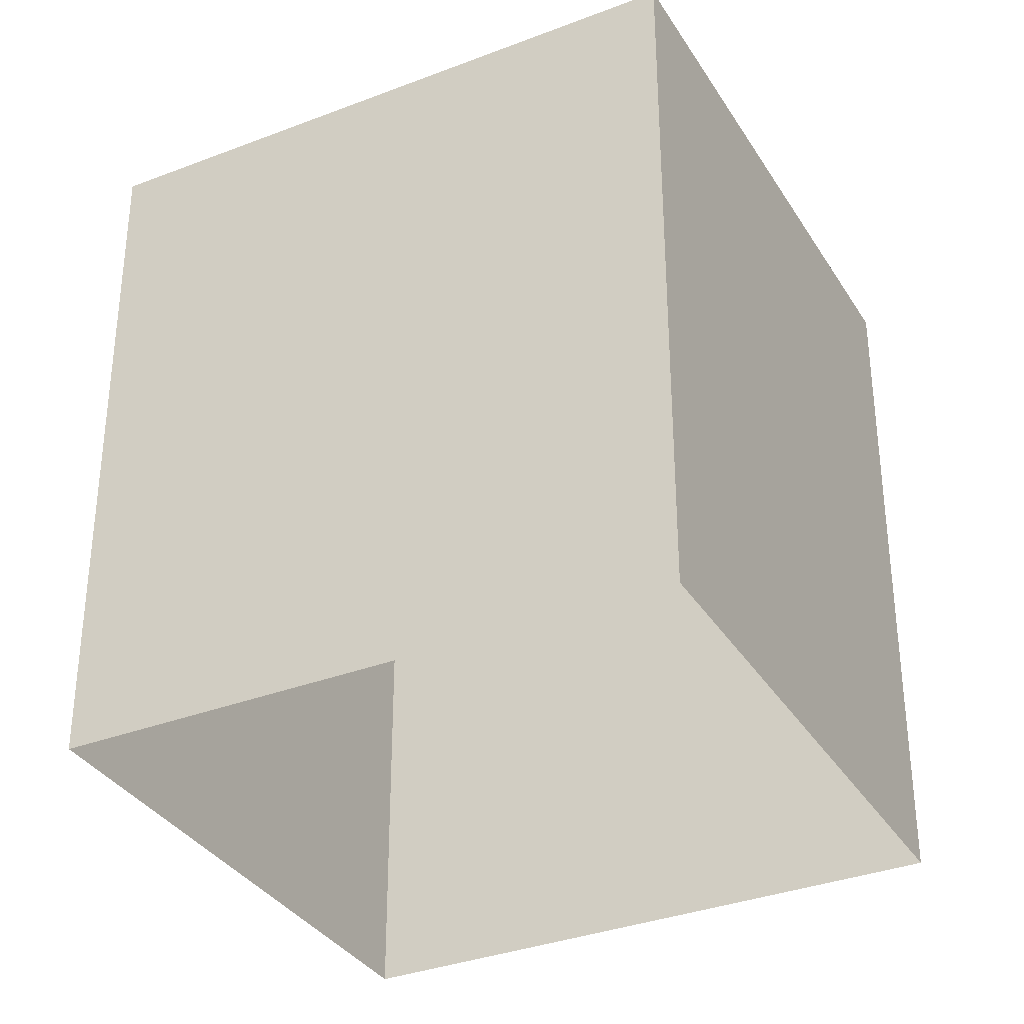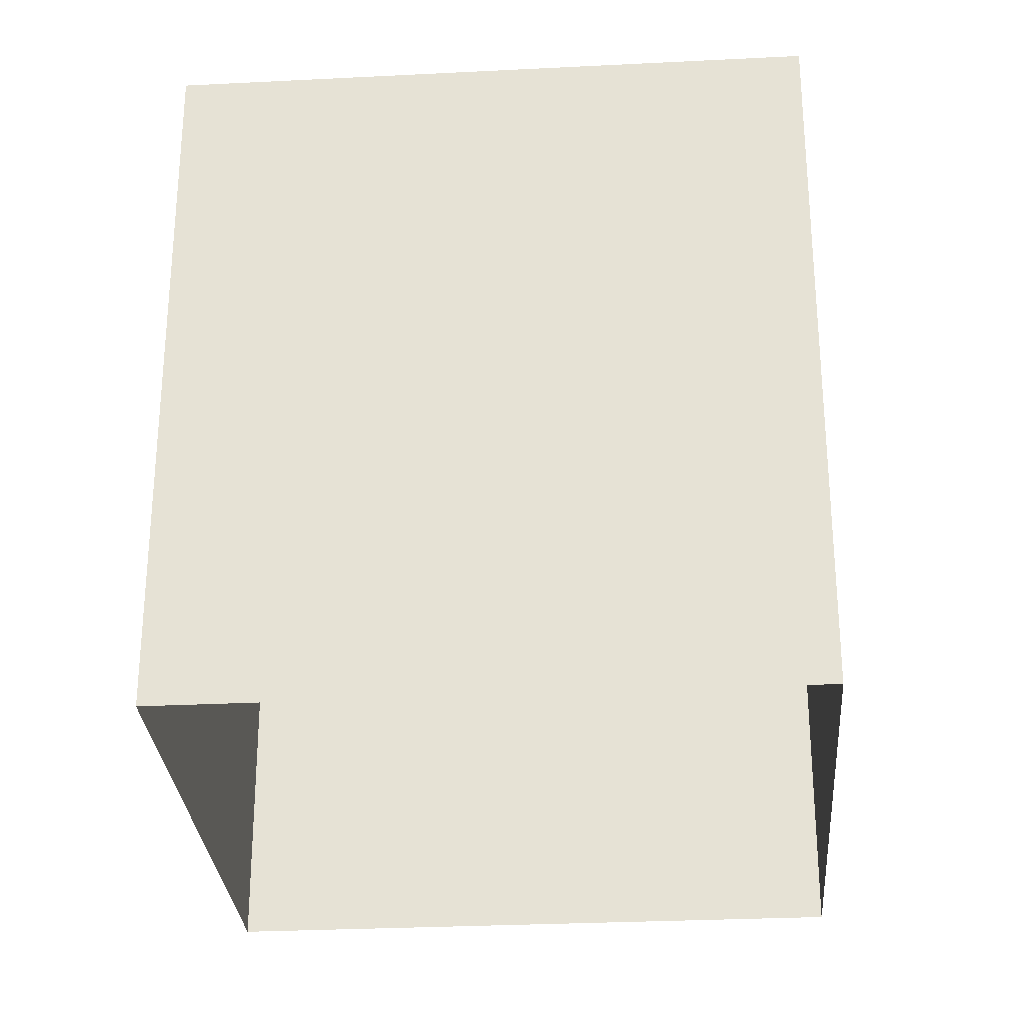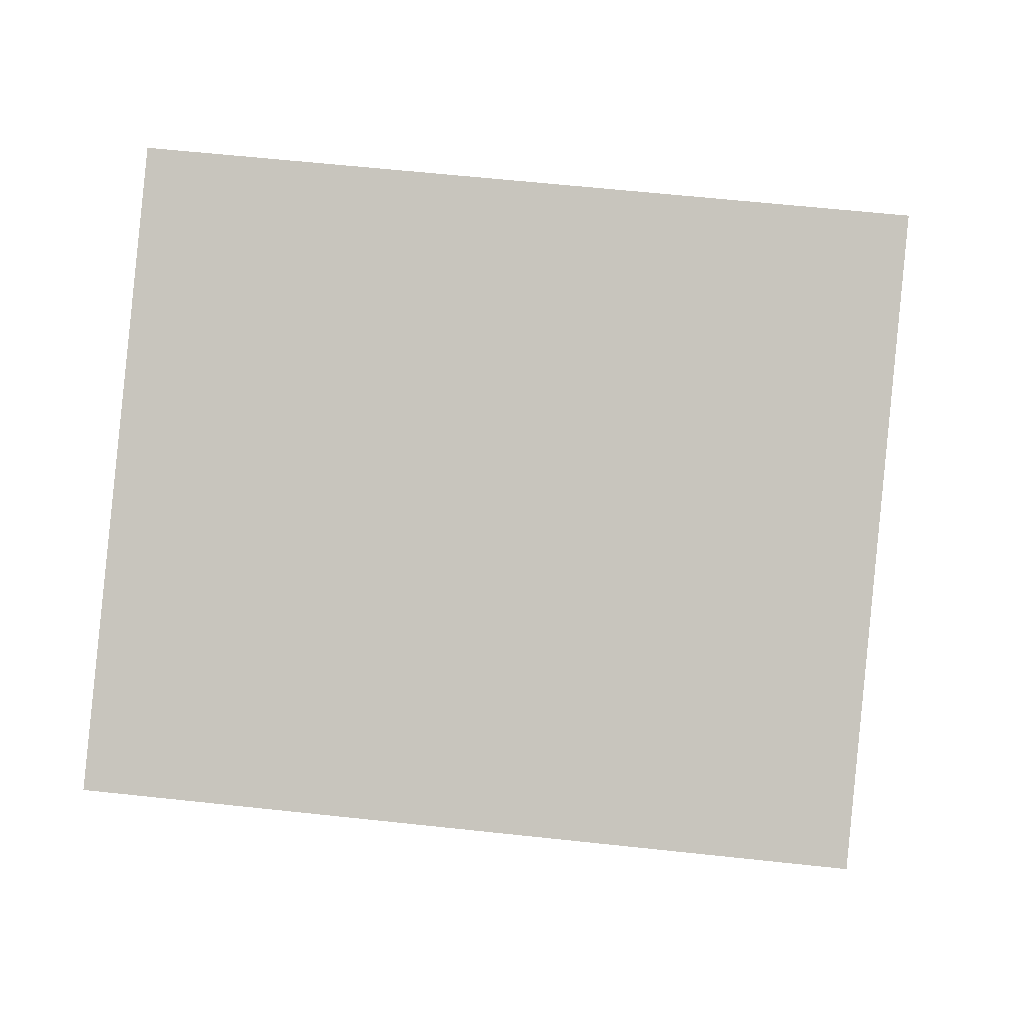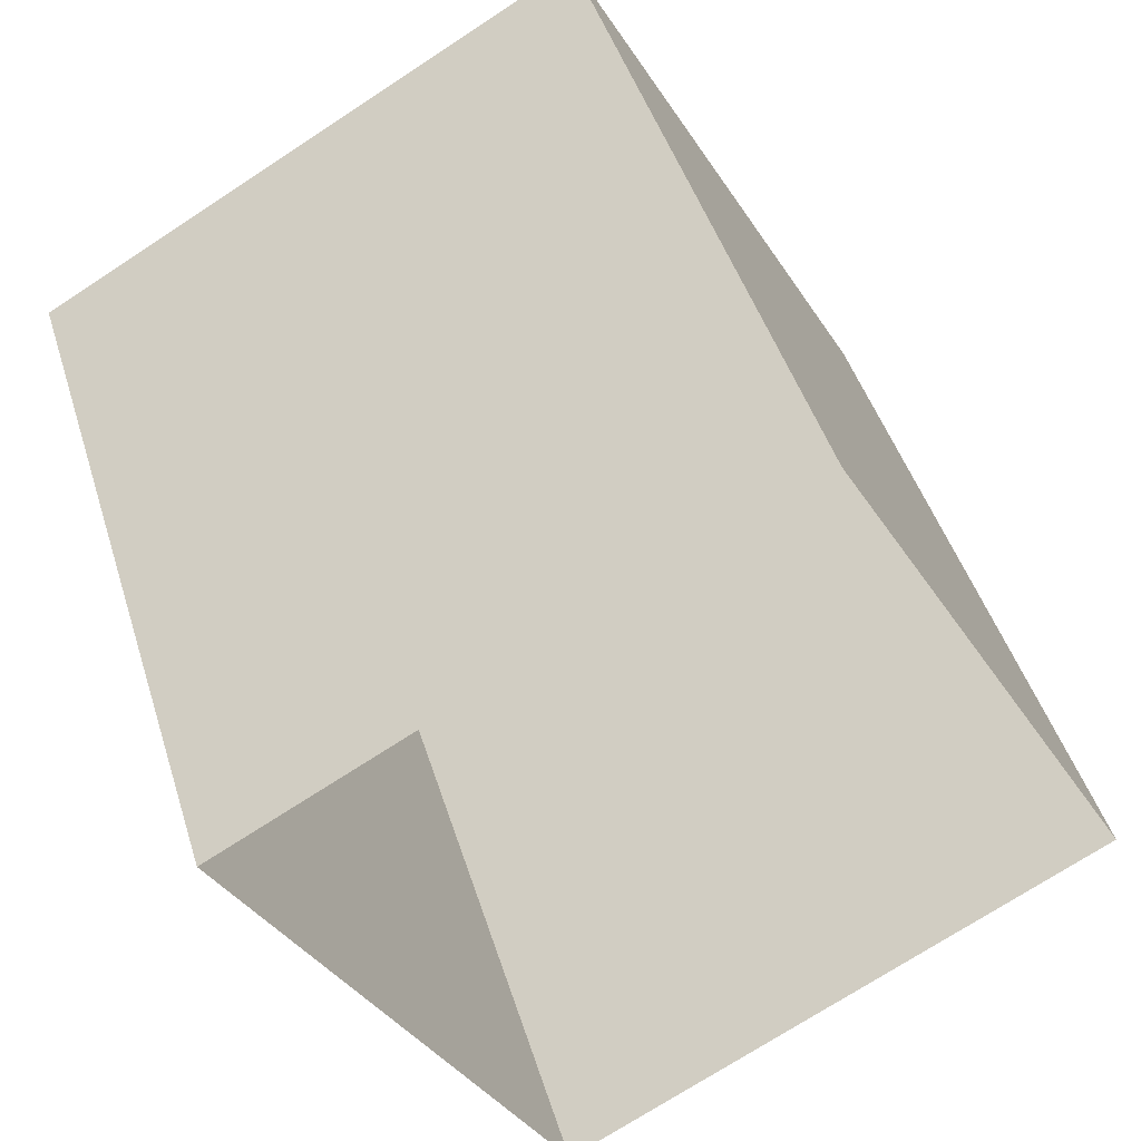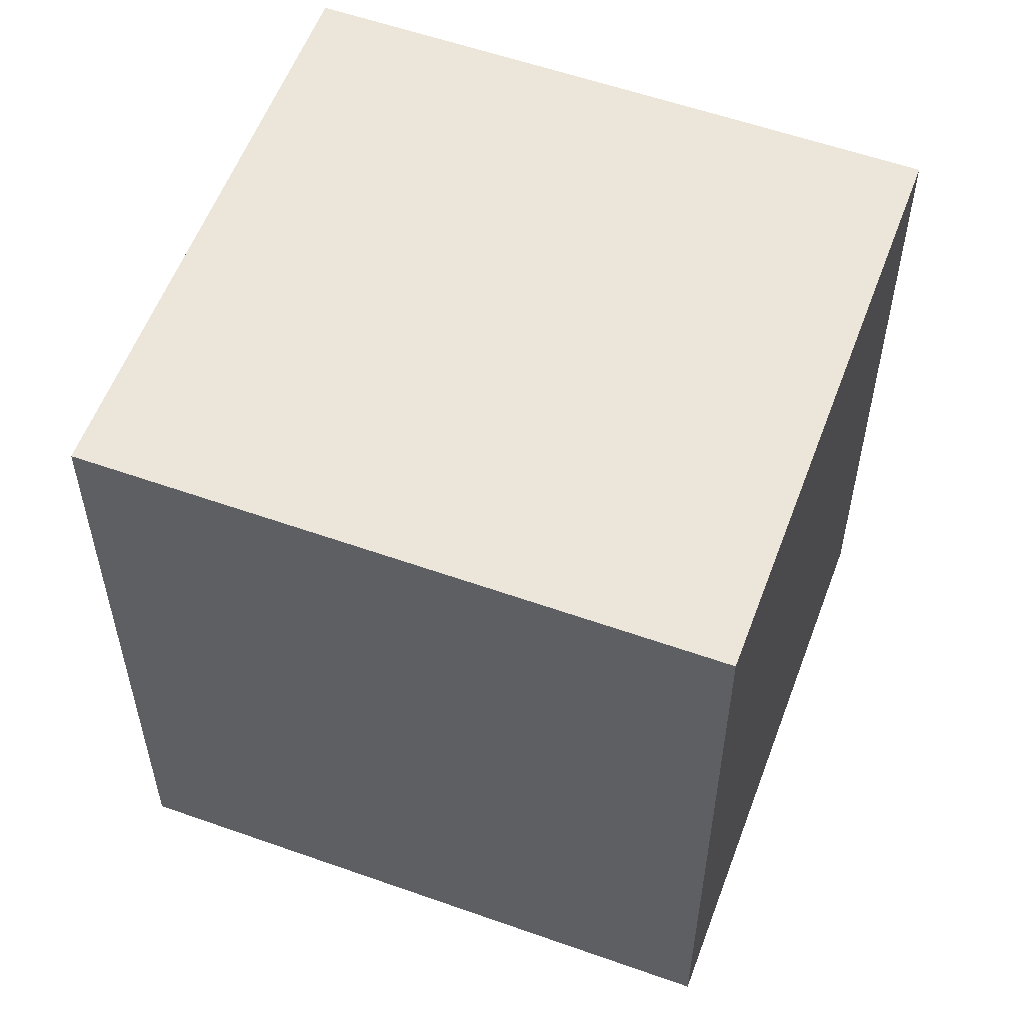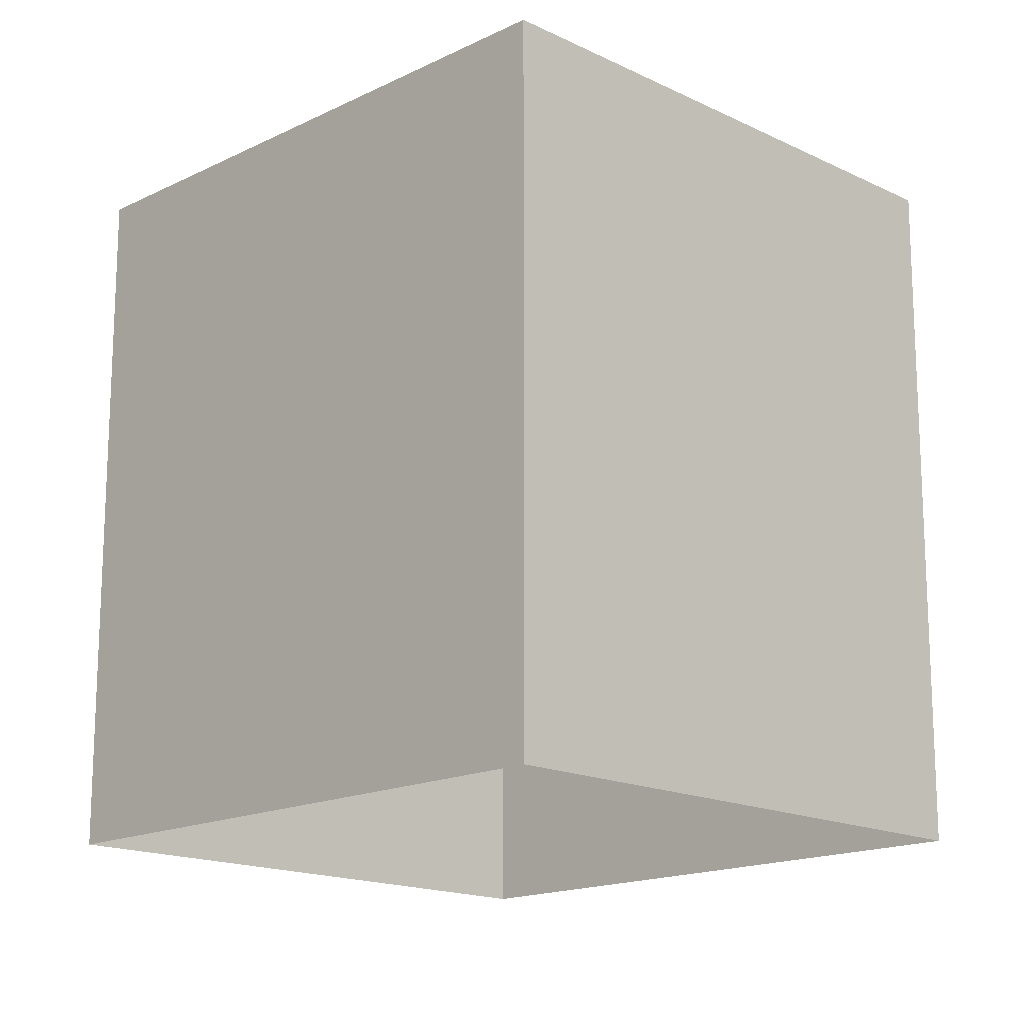
<metadata>
{"format":"obj","ext":"obj","renderer":"f3d","projection":"perspective","resolution":1024,"background":"white","views":[{"elev":-34.3,"azim":88.3,"up":"+Z"},{"elev":-29.1,"azim":65.2,"up":"+Z"},{"elev":59.8,"azim":96.4,"up":"+Y"},{"elev":45.4,"azim":163.2,"up":"+Y"},{"elev":56.7,"azim":81.2,"up":"+Z"},{"elev":-16.3,"azim":-74.0,"up":"+Z"}]}
</metadata>
<code>
v -7122 -3.763e+04 9.475
v -7125 -3.763e+04 2.308
v -7122 -3.763e+04 2.308
v -7125 -3.763e+04 9.476
v -7131 -3.763e+04 2.31
v -7131 -3.763e+04 9.478
v -7127 -3.763e+04 9.478
v -7127 -3.763e+04 2.31
f 2 8 3
f 2 5 8
f 1 2 3
f 1 4 2
f 4 5 2
f 4 6 5
f 7 8 5
f 6 7 5
f 1 3 8
f 7 1 8
f 7 4 1
f 7 6 4

</code>
